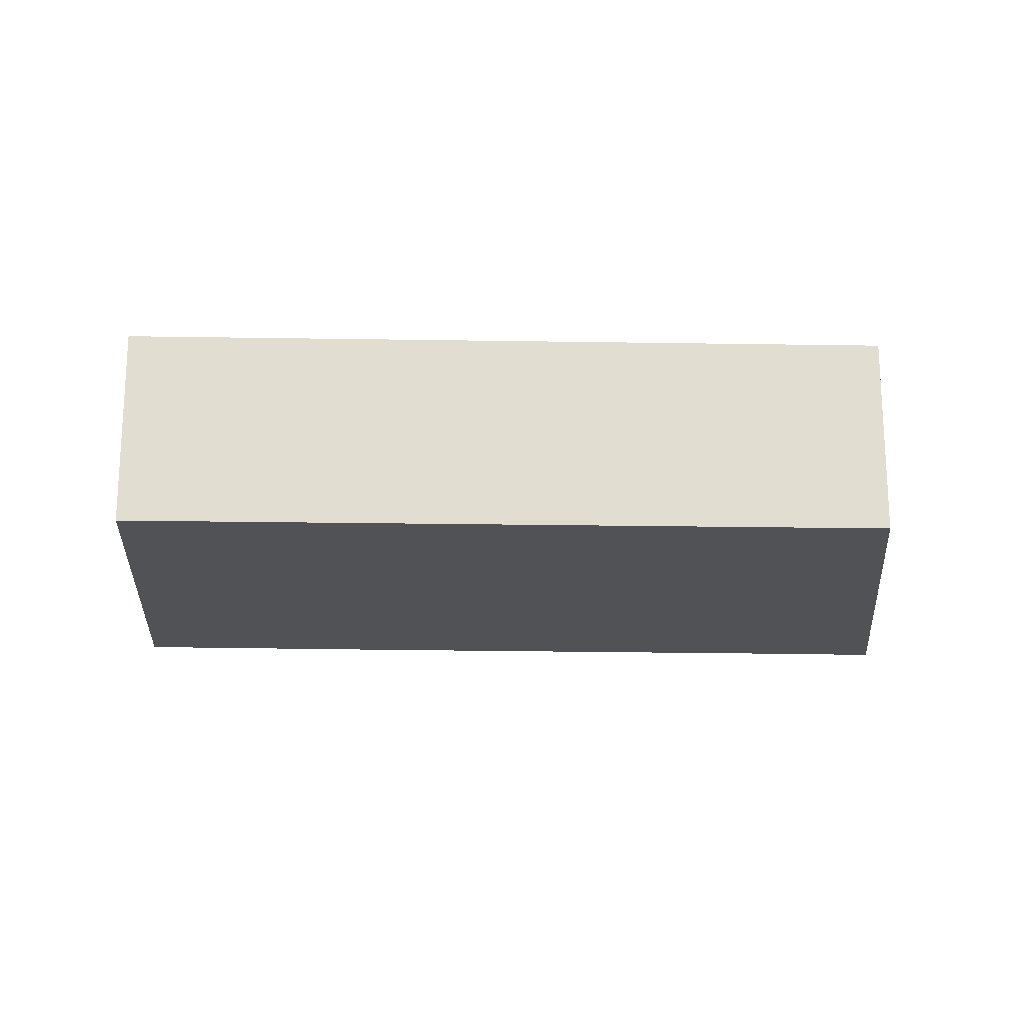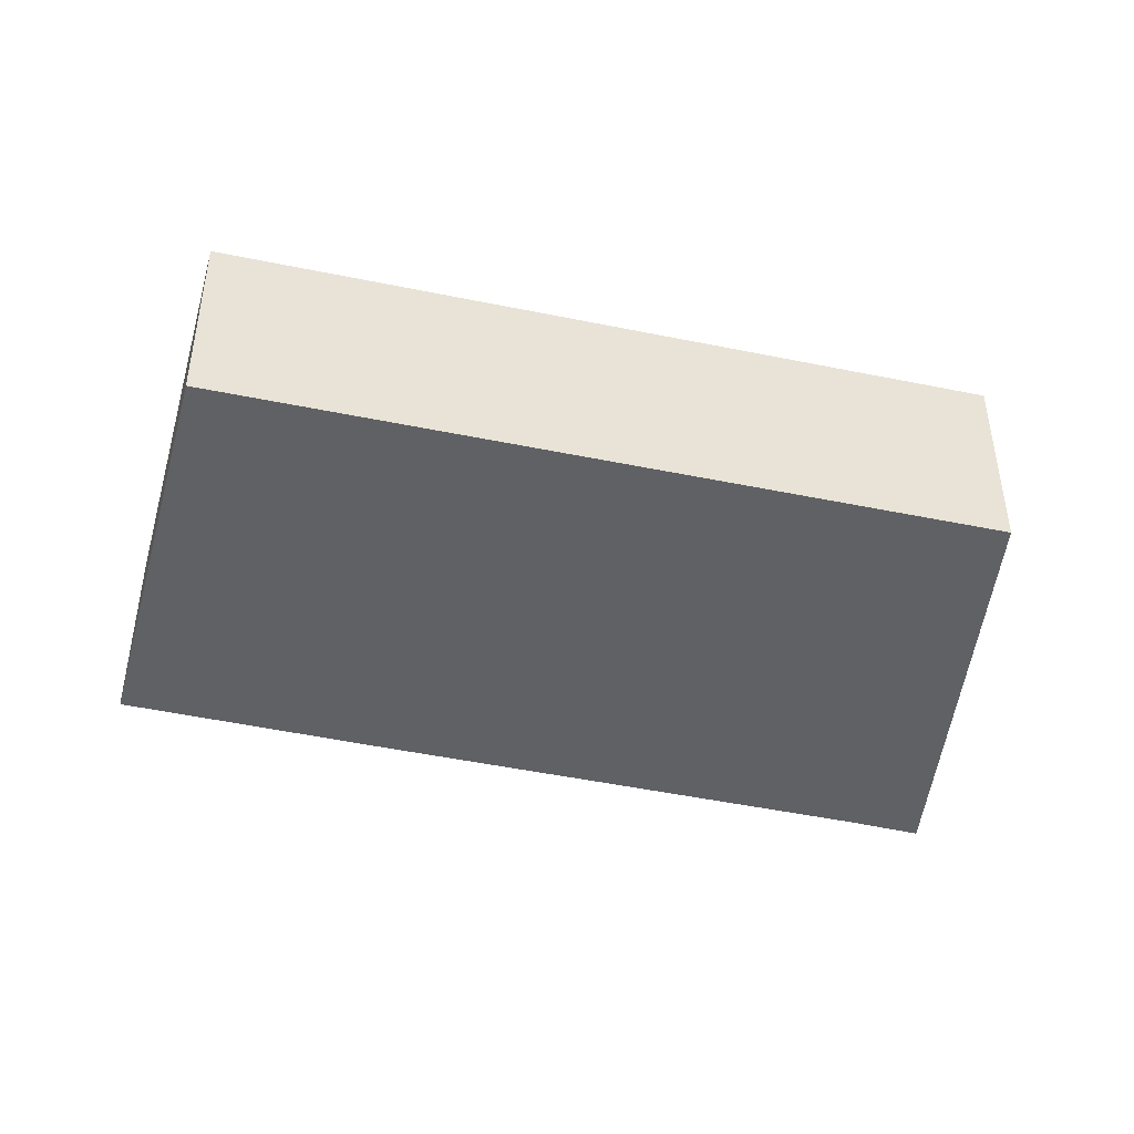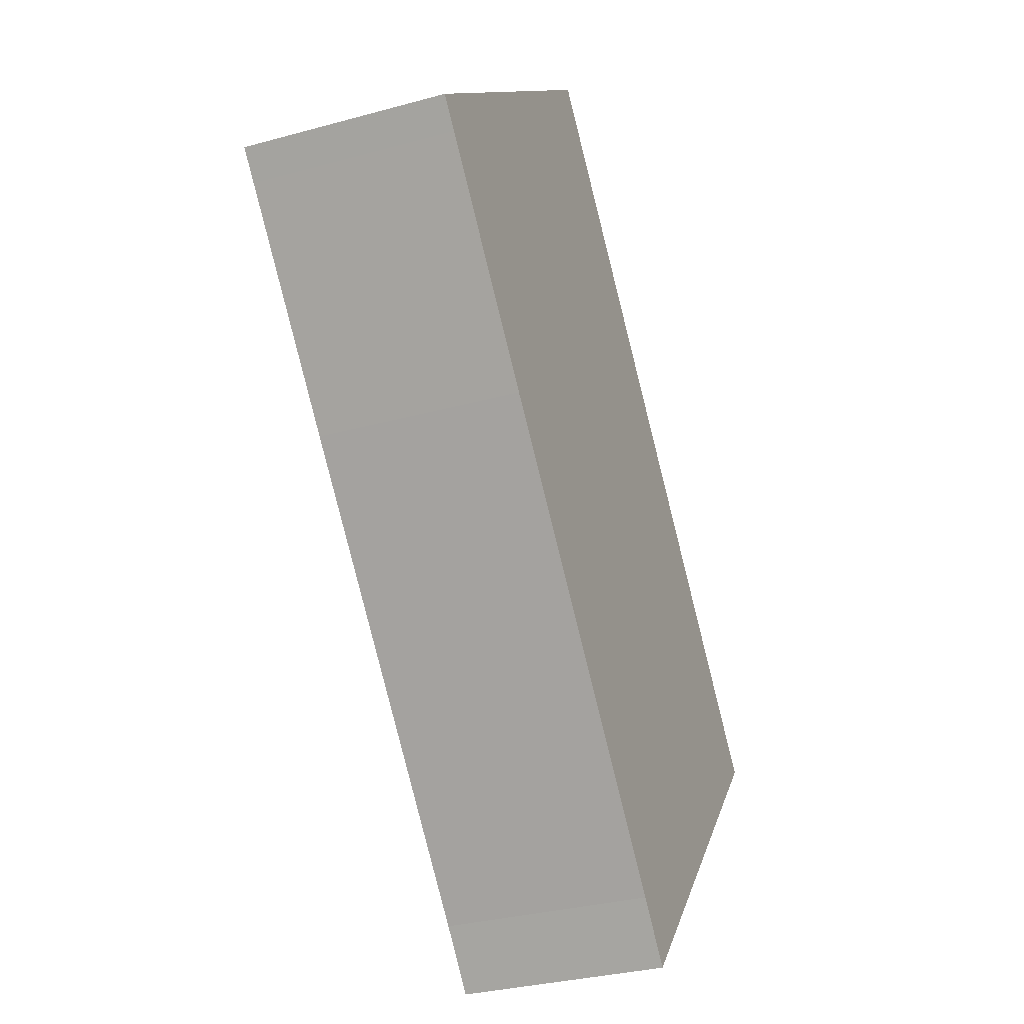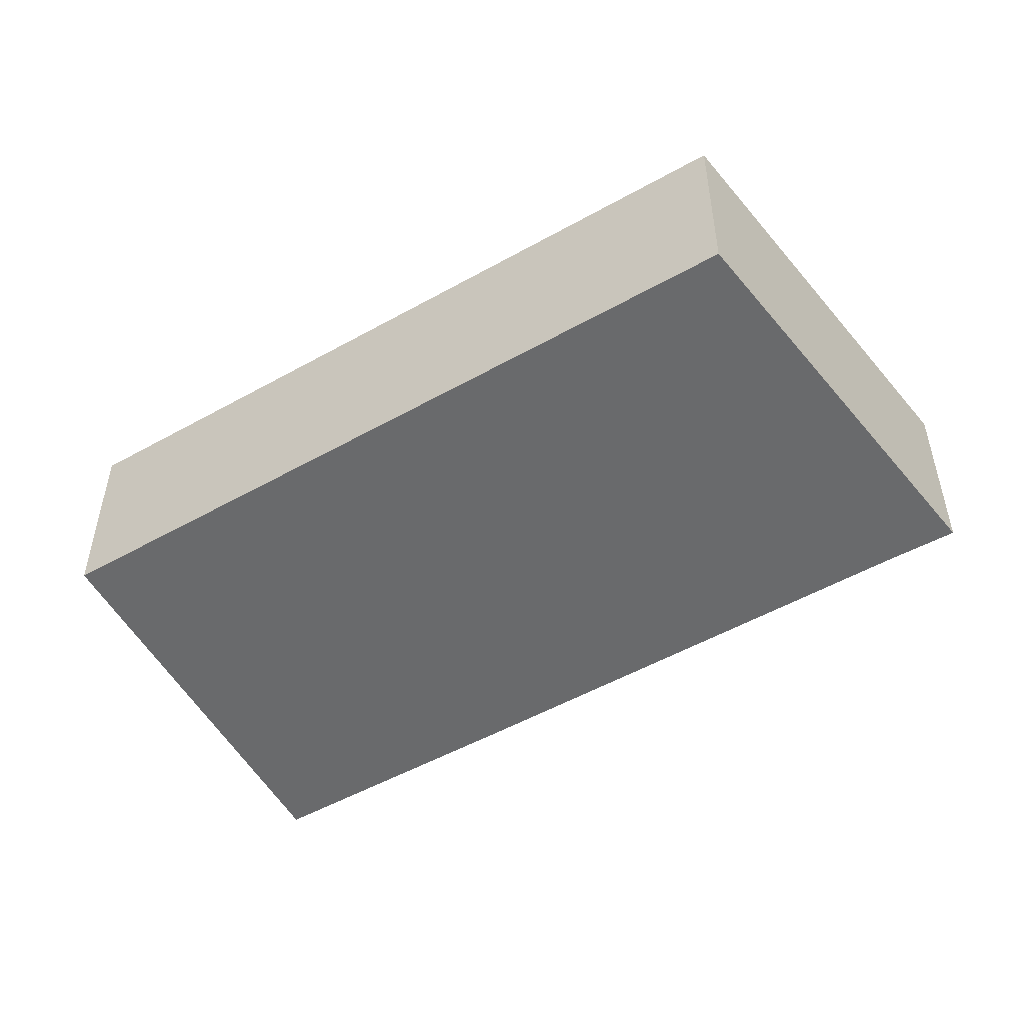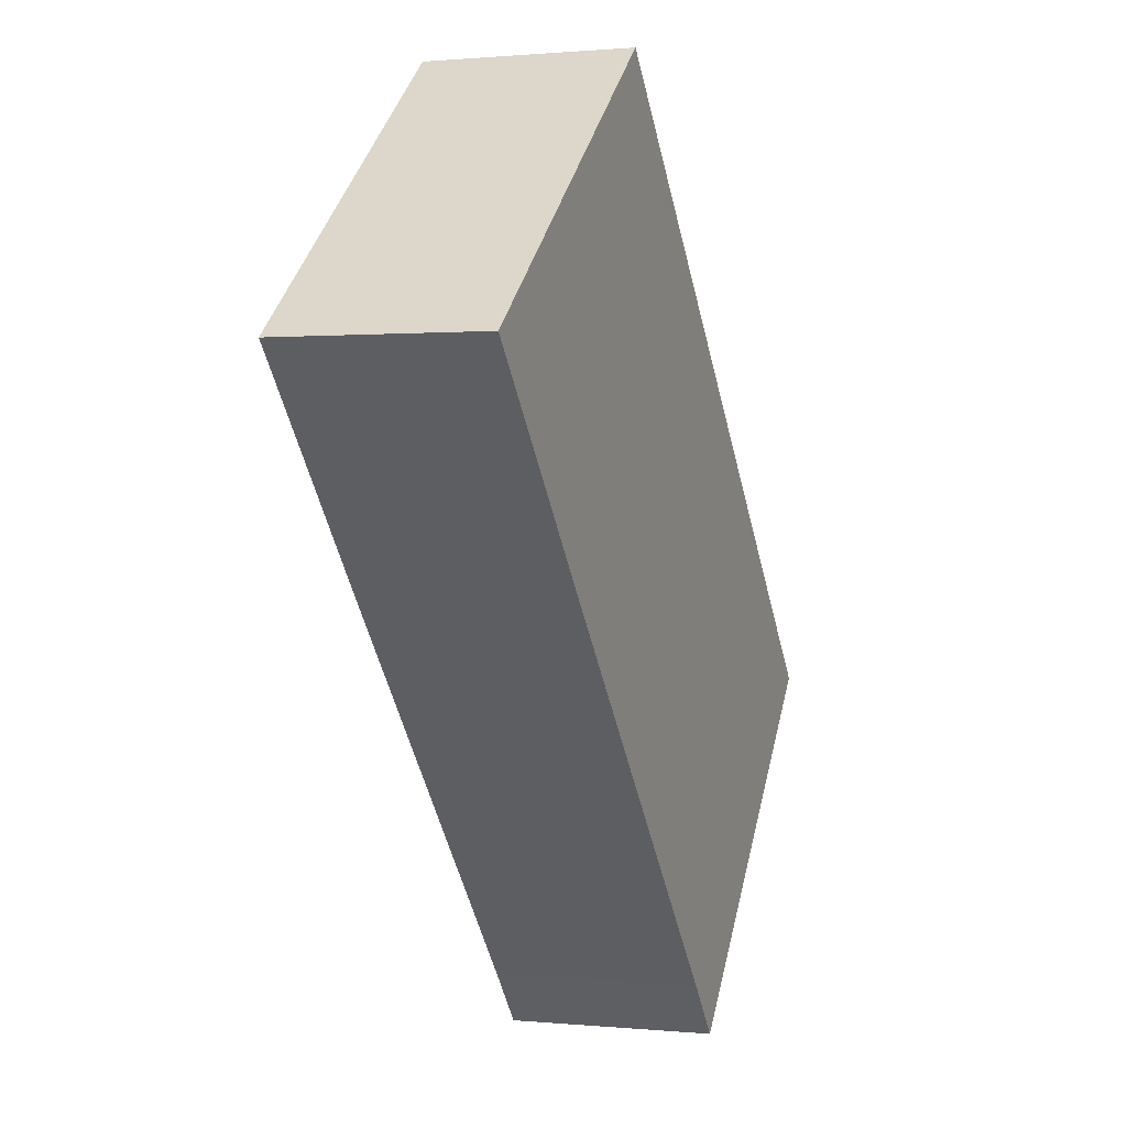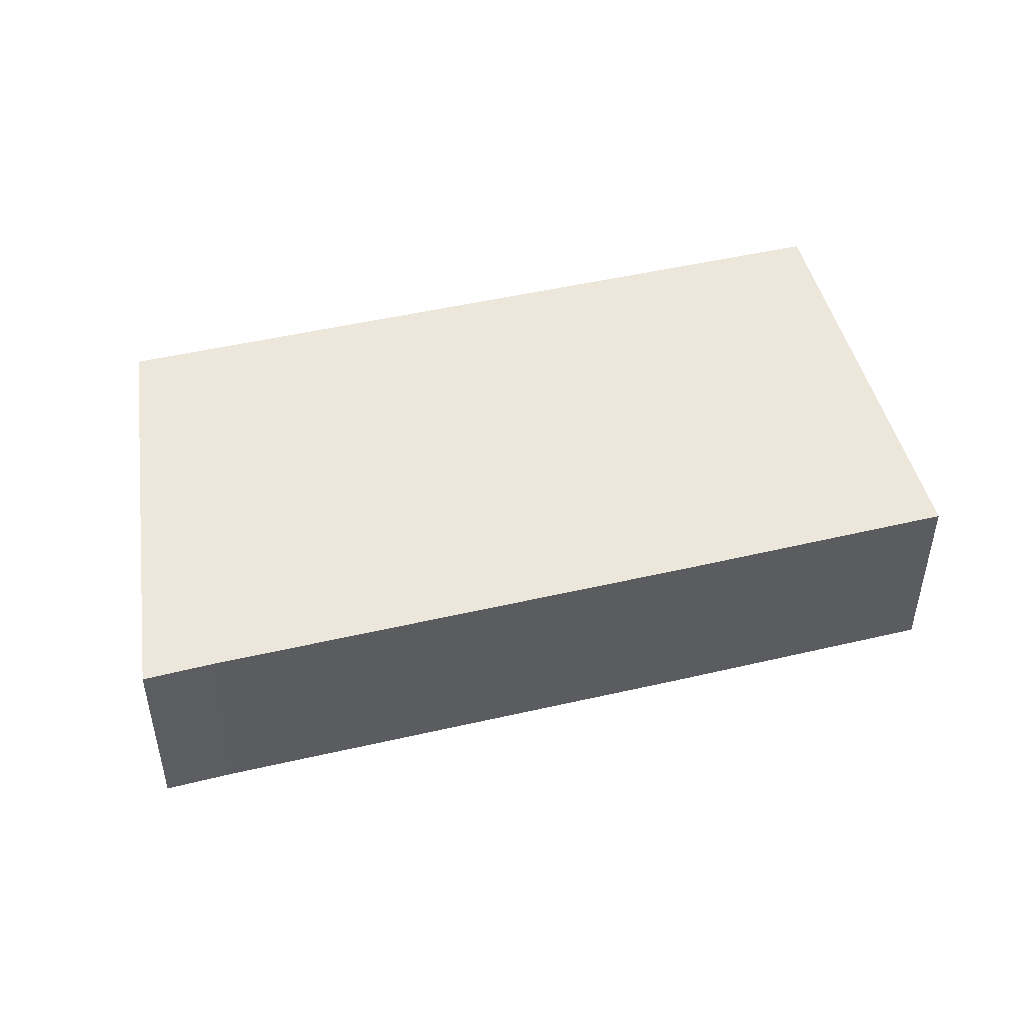
<metadata>
{"format":"obj","ext":"obj","renderer":"f3d","projection":"perspective","resolution":1024,"background":"white","views":[{"elev":-20.8,"azim":46.8,"up":"+Y"},{"elev":-46.7,"azim":35.3,"up":"+Y"},{"elev":-31.1,"azim":-68.4,"up":"+Z"},{"elev":-52.9,"azim":79.6,"up":"+Y"},{"elev":0.8,"azim":-69.9,"up":"+Z"},{"elev":50.7,"azim":-145.4,"up":"+Y"}]}
</metadata>
<code>
v  7.396 2.947 -8.474
v  12.24 2.947 -4.504
v  8.056 2.947 -9.261
v  2.653 2.947 -3.065
v  0.325 2.947 -0.375
v  0 2.947 1.805e-16
v  2.407 2.947 1.991
v  4.766 2.947 3.942
v  8.056 5.671e-16 -9.261
v  7.396 5.189e-16 -8.474
v  2.653 1.877e-16 -3.065
v  0.325 2.296e-17 -0.375
v  0 0 0
v  2.407 -1.219e-16 1.991
v  4.766 -2.414e-16 3.942
v  12.24 2.758e-16 -4.504
g defaultobject
f 1 2 3
f 2 1 4
f 2 4 5
f 2 5 6
f 2 6 7
f 2 7 8
f 9 1 3
f 1 9 10
f 10 4 1
f 4 10 11
f 4 11 5
f 5 11 12
f 5 12 6
f 6 12 13
f 13 7 6
f 7 13 14
f 7 14 8
f 8 14 15
f 16 3 2
f 3 16 9
f 15 2 8
f 2 15 16
f 12 14 13
f 14 12 11
f 14 11 15
f 15 11 10
f 15 10 16
f 16 10 9

</code>
